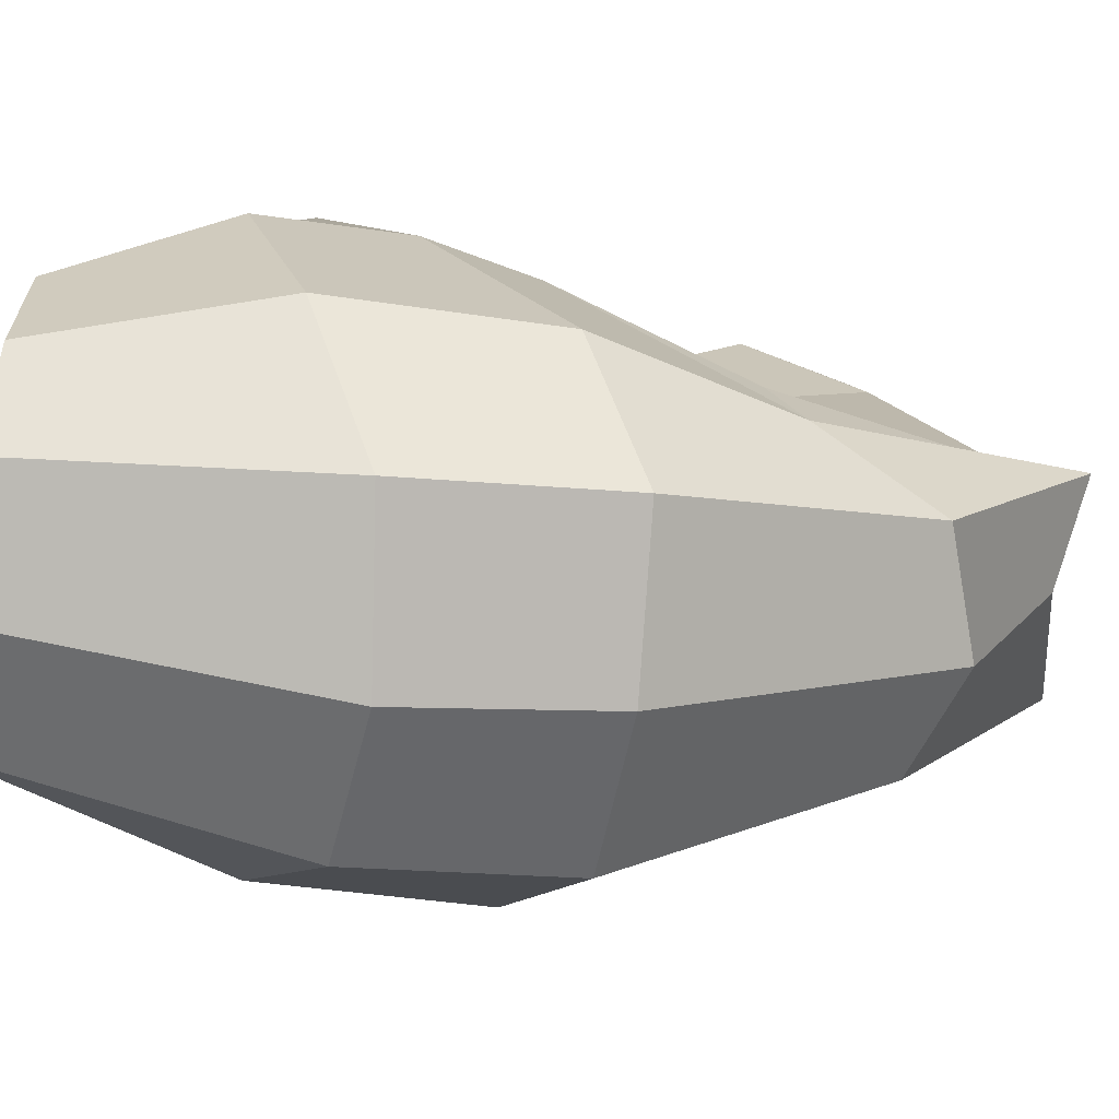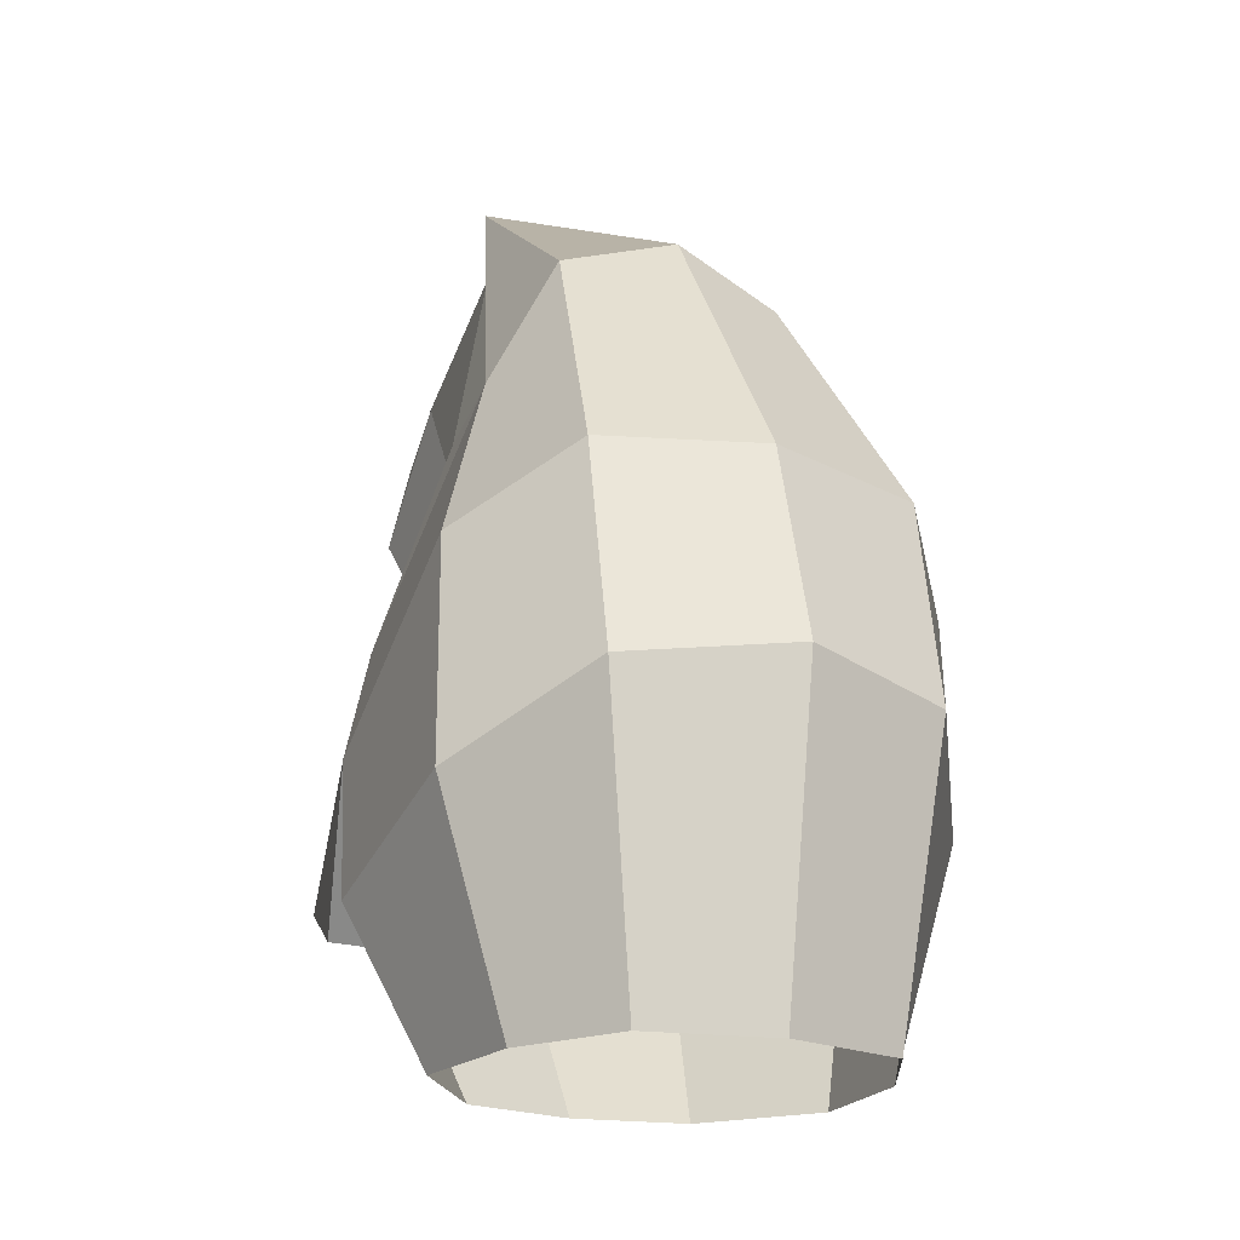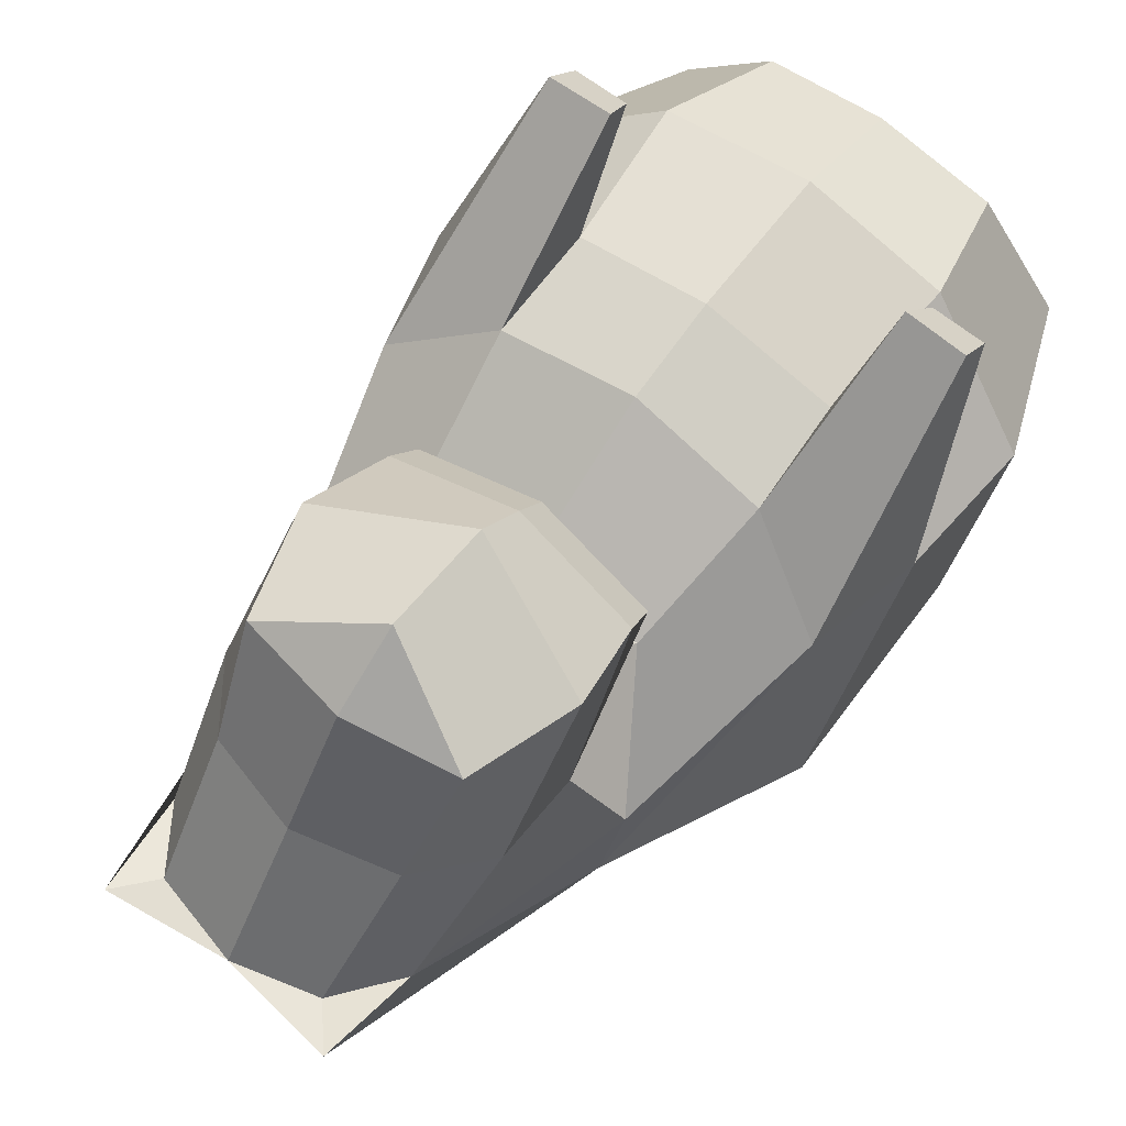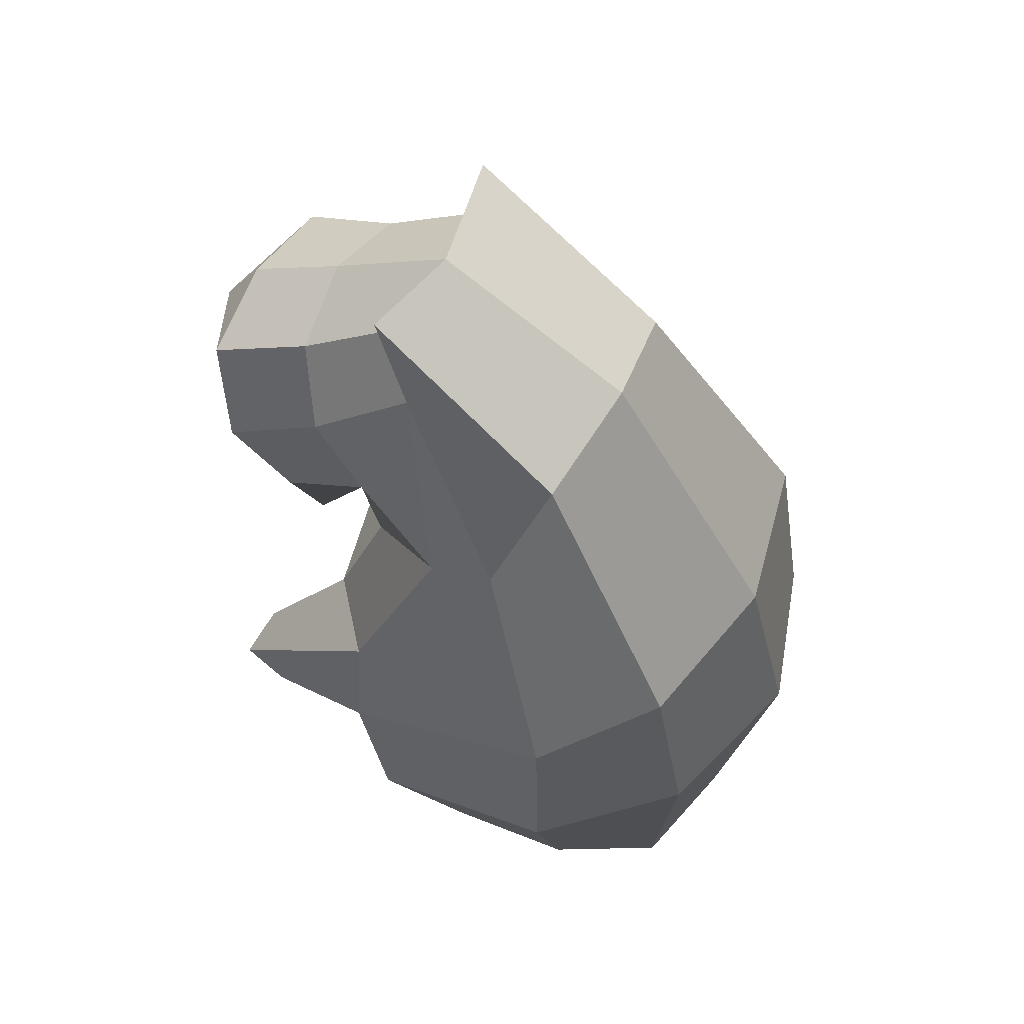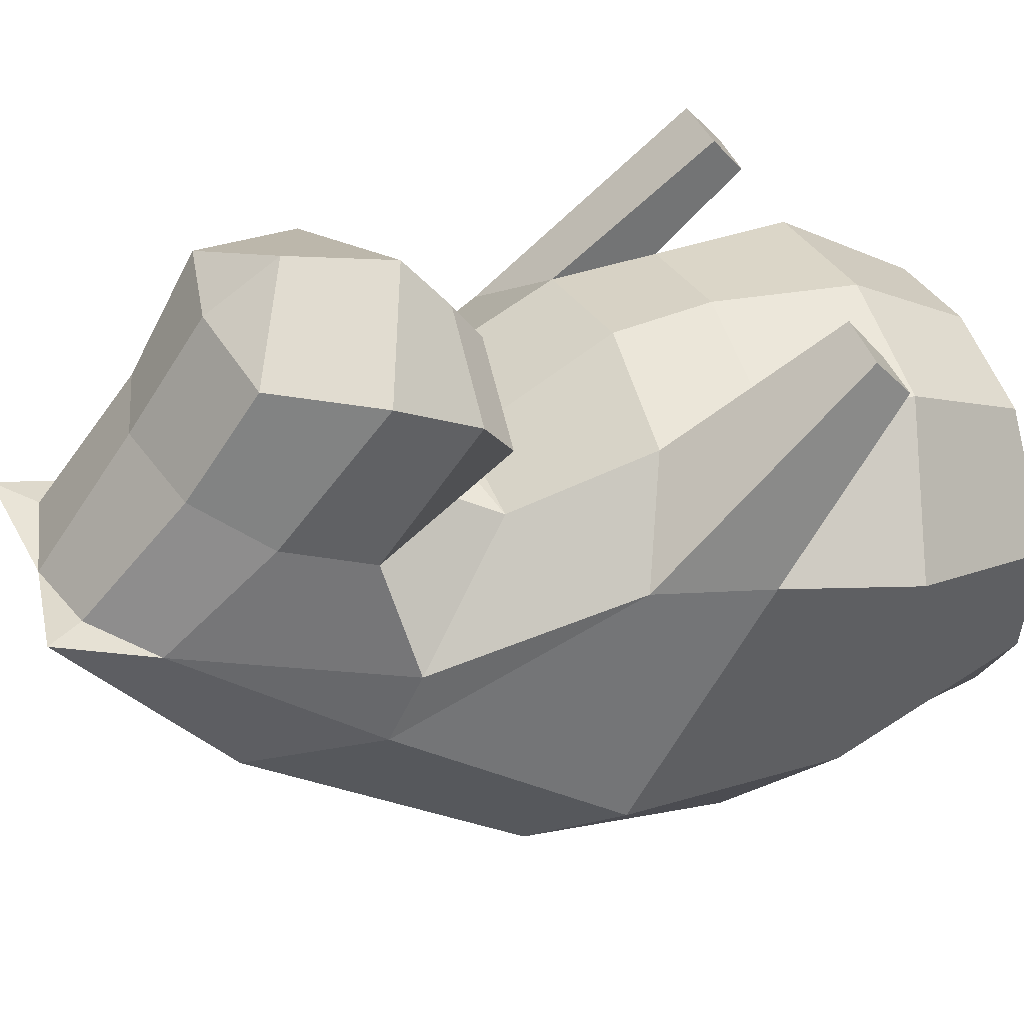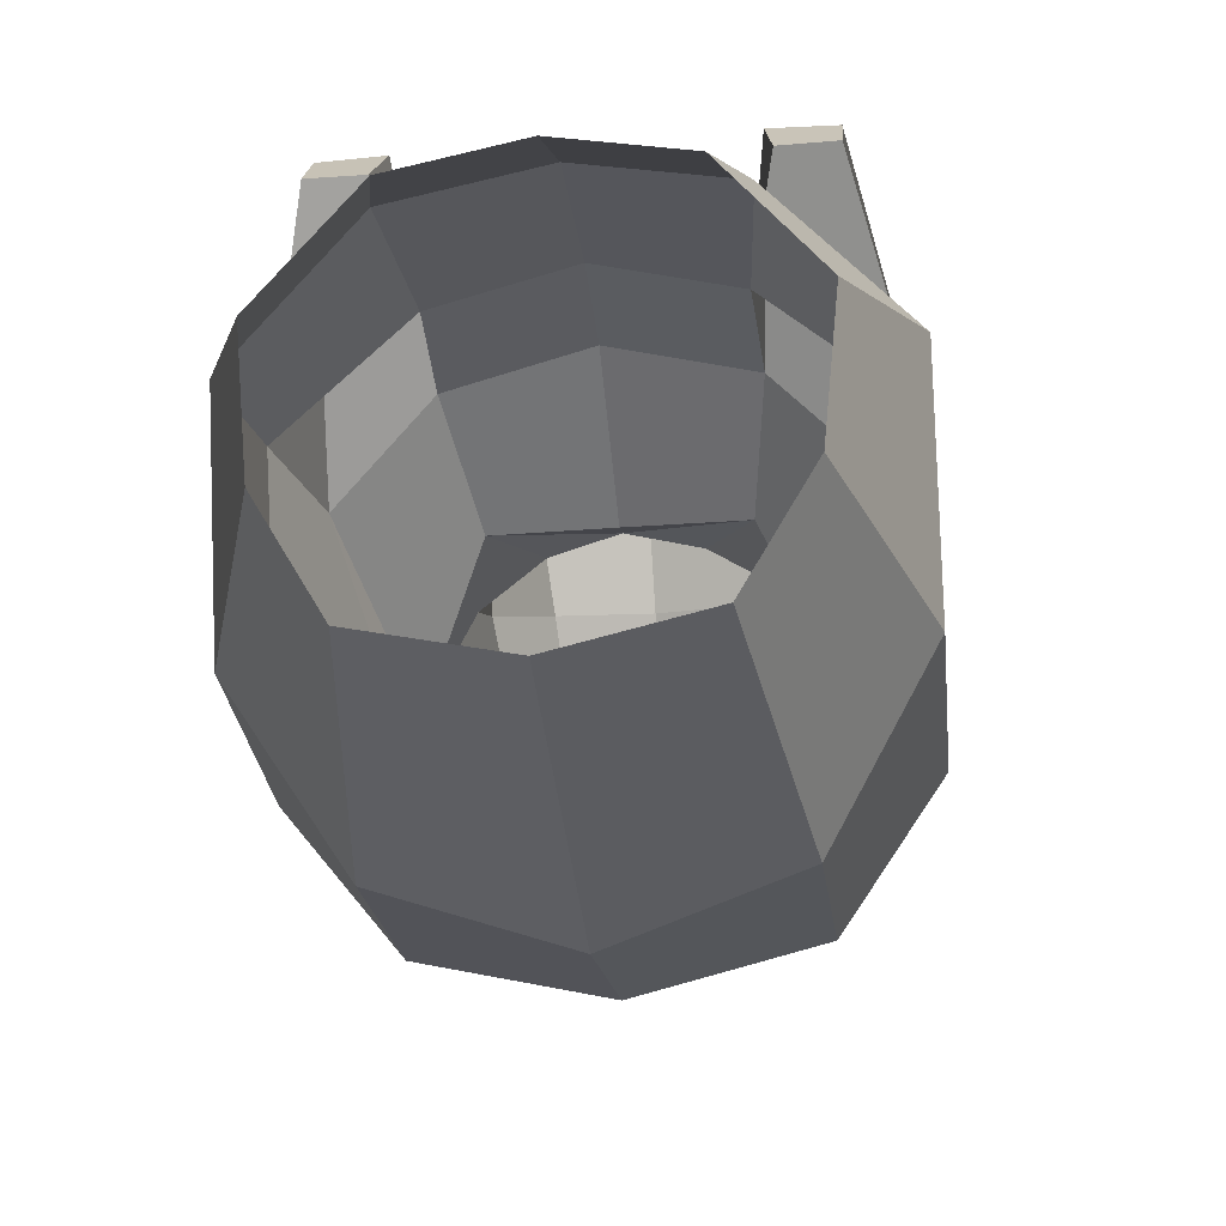
<metadata>
{"format":"obj","ext":"obj","renderer":"f3d","projection":"perspective","resolution":1024,"background":"white","views":[{"elev":-69.1,"azim":82.2,"up":"+Z"},{"elev":-20.9,"azim":153.5,"up":"+Y"},{"elev":71.7,"azim":-143.3,"up":"+Z"},{"elev":60.4,"azim":117.9,"up":"+Y"},{"elev":42.9,"azim":-110.6,"up":"+Z"},{"elev":-30.7,"azim":6.4,"up":"+Z"}]}
</metadata>
<code>
v  -0.0423 0.2603 -0.0373
v  -0.0429 0.2882 -0.0222
v  -0.0379 0.3207 -0.0554
v  -0.0551 0.2533 -0.0711
v  -0 0.2288 -0.035
v  -0.0207 0.2375 -0.0357
v  -0.0346 0.2214 -0.038
v  -0.0279 0.308 -0.0114
v  -0 0.3156 -0.0079
v  -0 0.3454 -0.049
v  -0.0249 0.339 -0.0471
v  -0.0345 0.3503 -0.0436
v  -0 0.3146 -0.1113
v  -0.0369 0.3027 -0.1059
v  -0.0545 0.2637 -0.093
v  -0.0694 0.1926 -0.0469
v  -0.0406 0.1785 -0.0229
v  0 0.176 -0.0131
v  -0 0.2212 -0.038
v  0 0.2252 -0.1672
v  -0.0513 0.2219 -0.1559
v  -0.0795 0.2011 -0.1237
v  -0.0777 0.1581 -0.0492
v  -0 0.1458 -0.0104
v  -0.0396 0.1459 -0.0215
v  -0 0.1624 -0.1837
v  -0.0509 0.1565 -0.1676
v  -0.08 0.1338 -0.1251
v  -0.0807 0.1131 -0.0608
v  -0.0436 0.1019 -0.024
v  0 0.0993 -0.017
v  -0.0355 0.2192 -0.0147
v  -0.037 0.2281 -0.0028
v  -0.0448 0.1264 0.0108
v  -0.0474 0.1155 -0.0035
v  -0.0634 0.1159 -0.003
v  -0.0633 0.1272 0.0108
v  -0.0579 0.0625 -0.124
v  -0.0393 0.0625 -0.1573
v  -0 0.2239 0.01
v  -0 0.2379 0.0292
v  -0.0414 0.2545 0.0151
v  -0 0.2705 0.0394
v  -0.0316 0.2867 0.0229
v  -0 0.2925 0.0255
v  0 0.0625 -0.1666
v  -0.0622 0.0625 -0.0815
v  -0.0357 0.0625 -0.0469
v  0 0.0625 -0.0394
v  -0 0.2171 -0.0174
v  -0 0.2151 -0.0035
v  0.0423 0.2603 -0.0373
v  0.0551 0.2533 -0.0711
v  0.0382 0.3207 -0.0554
v  0.0429 0.2882 -0.0222
v  0.0346 0.2214 -0.038
v  0.0207 0.2375 -0.0357
v  0.0279 0.308 -0.0114
v  0.0253 0.339 -0.0471
v  0.0345 0.3503 -0.0436
v  0.0369 0.3027 -0.1059
v  0.0545 0.2637 -0.093
v  0.0406 0.1785 -0.0229
v  0.0694 0.1926 -0.0469
v  0.0513 0.2219 -0.1559
v  0.0795 0.2011 -0.1237
v  0.0777 0.1581 -0.0492
v  0.0396 0.1459 -0.0215
v  0.0509 0.1565 -0.1676
v  0.08 0.1338 -0.1251
v  0.0807 0.1131 -0.0608
v  0.0436 0.1019 -0.024
v  0.0355 0.2192 -0.0147
v  0.037 0.2281 -0.0028
v  0.0448 0.1264 0.0108
v  0.0474 0.1155 -0.0035
v  0.0634 0.1159 -0.003
v  0.0633 0.1272 0.0108
v  0.0579 0.0625 -0.124
v  0.0393 0.0625 -0.1573
v  0.0414 0.2545 0.0151
v  0.0316 0.2867 0.0229
v  0.0622 0.0625 -0.0815
v  0.0357 0.0625 -0.0469
g Box001
f 1 2 3 4
f 5 6 7
f 8 9 10 11
f 2 8 11 3
f 12 10 13 14
f 12 14 15 3
f 4 15 16
f 17 7 4 16
f 18 19 7 17
f 14 13 20 21
f 15 14 21 22
f 16 15 22 23
f 24 18 17 25
f 21 20 26 27
f 22 21 27 28
f 23 22 28 29
f 25 23 29 30
f 31 24 25 30
f 1 4 7 6
f 32 33 1 6
f 25 17 34 35
f 23 25 35 36
f 23 36 37 16
f 16 37 34 17
f 38 28 27 39
f 33 40 41 42
f 42 41 43 44
f 44 43 45
f 27 26 46 39
f 47 29 28 38
f 30 29 47 48
f 31 30 48 49
f 50 51 32
f 32 51 40 33
f 6 5 50 32
f 2 1 33 42
f 9 8 44 45
f 44 8 2 42
f 19 5 7
f 52 53 54 55
f 5 56 57
f 58 59 10 9
f 59 58 55 54
f 60 61 13 10
f 62 61 60 54
f 53 62 54
f 63 64 53 56
f 18 63 56 19
f 61 65 20 13
f 62 66 65 61
f 64 67 66 62
f 24 68 63 18
f 65 69 26 20
f 66 70 69 65
f 67 71 70 66
f 68 72 71 67
f 31 72 68 24
f 52 57 56 53
f 73 57 52 74
f 75 63 68 76
f 76 68 67 77
f 67 64 78 77
f 64 63 75 78
f 79 80 69 70
f 74 81 41 40
f 81 82 43 41
f 82 45 43
f 69 80 46 26
f 70 71 83 79
f 72 84 83 71
f 31 49 84 72
f 50 73 51
f 73 74 40 51
f 57 73 50 5
f 55 81 74 52
f 9 45 82 58
f 82 81 55 58
f 19 56 5
f 4 3 15
f 53 64 62
f 37 36 35 34
f 76 77 78 75
f 54 60 59
f 59 60 10
f 10 12 11
f 11 12 3

</code>
